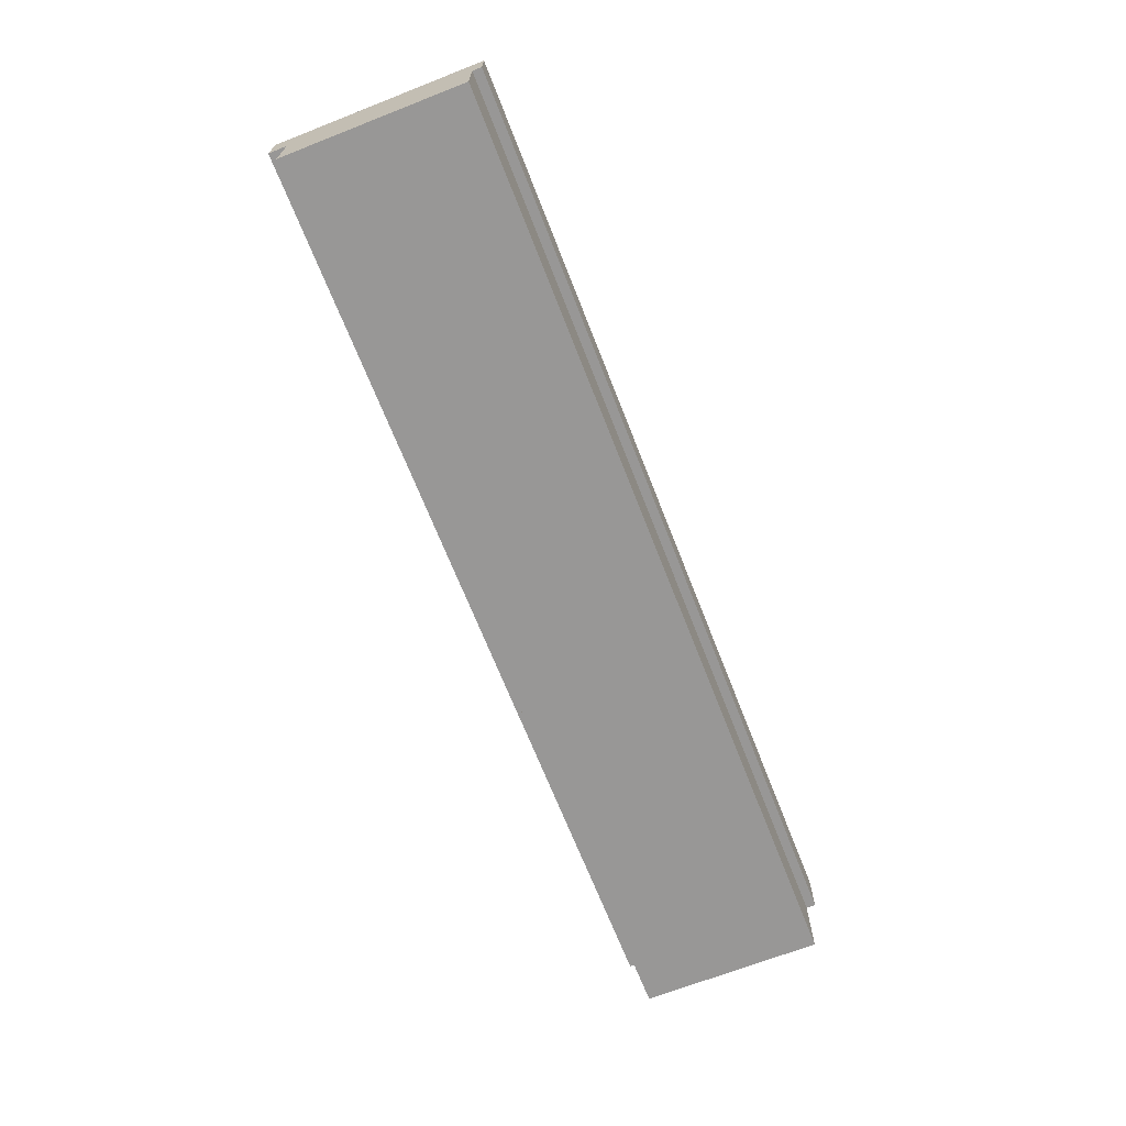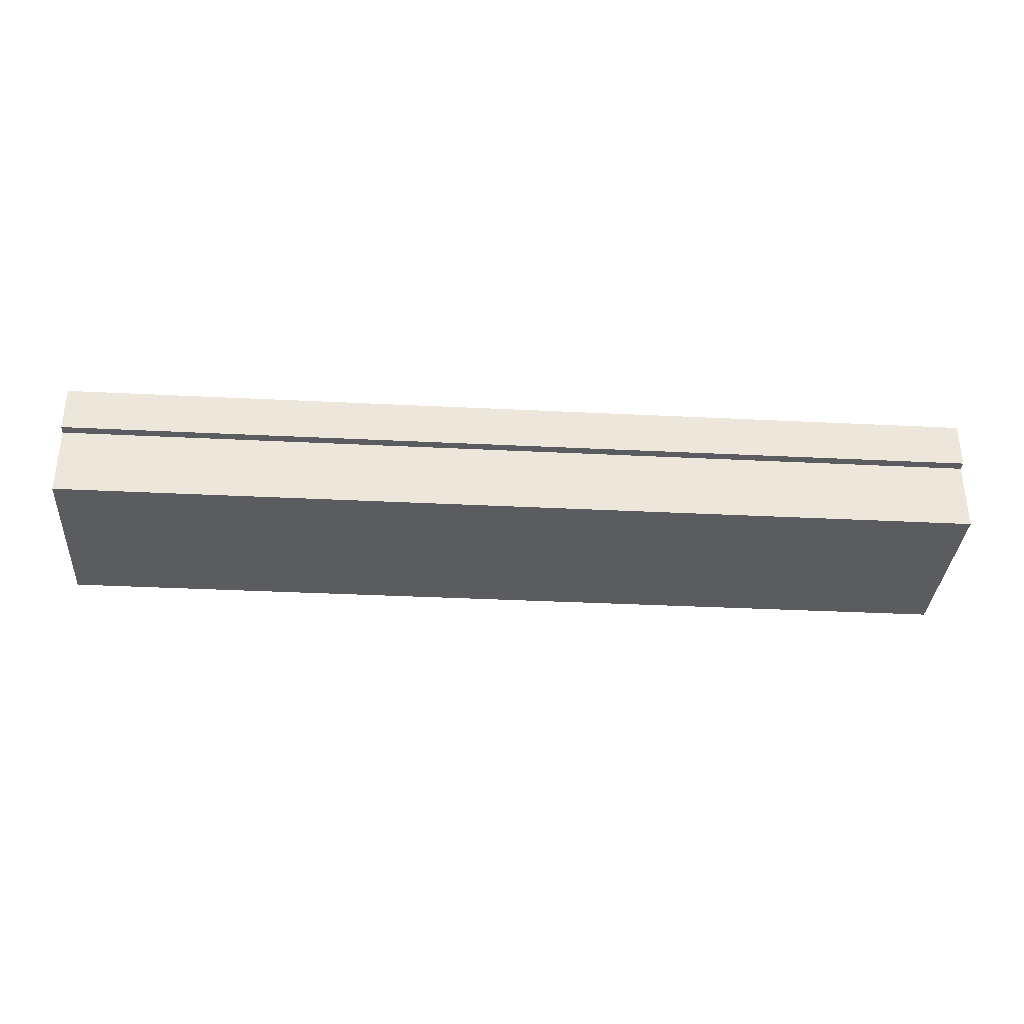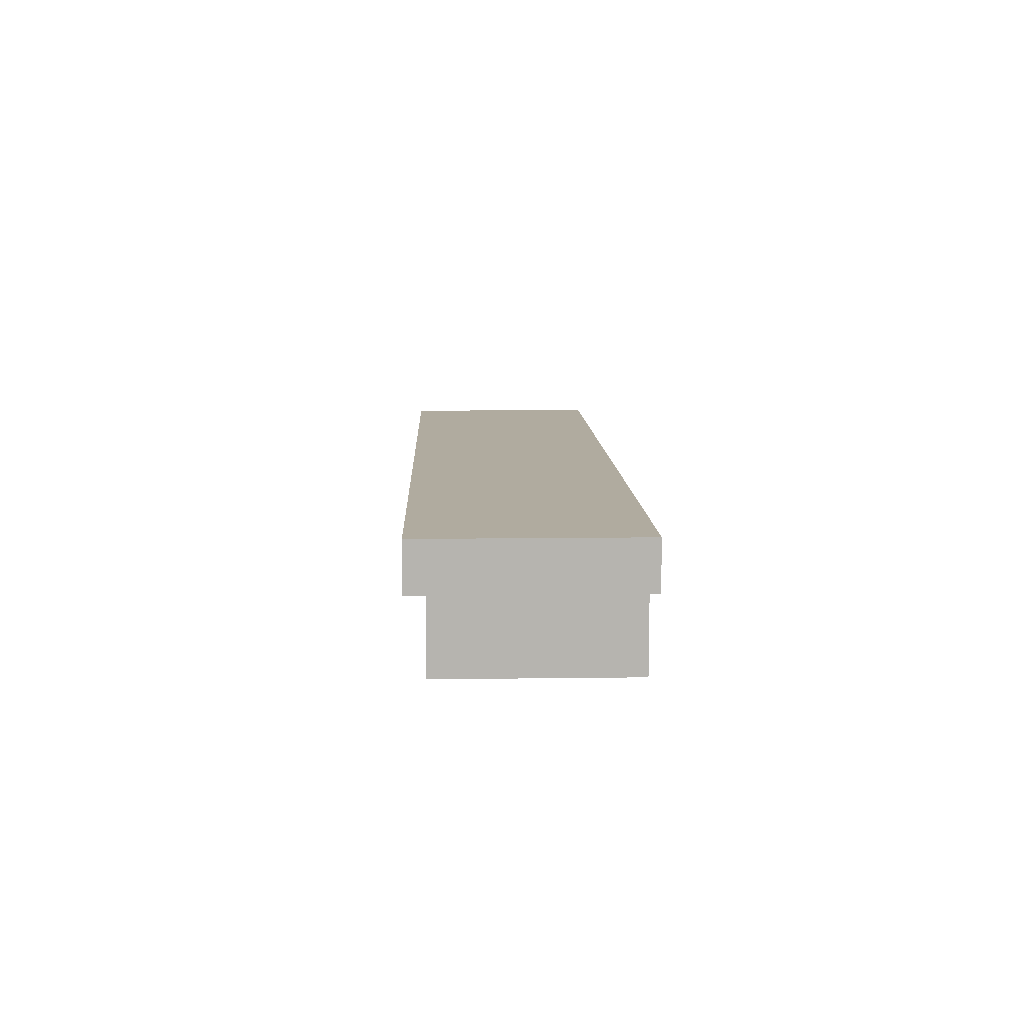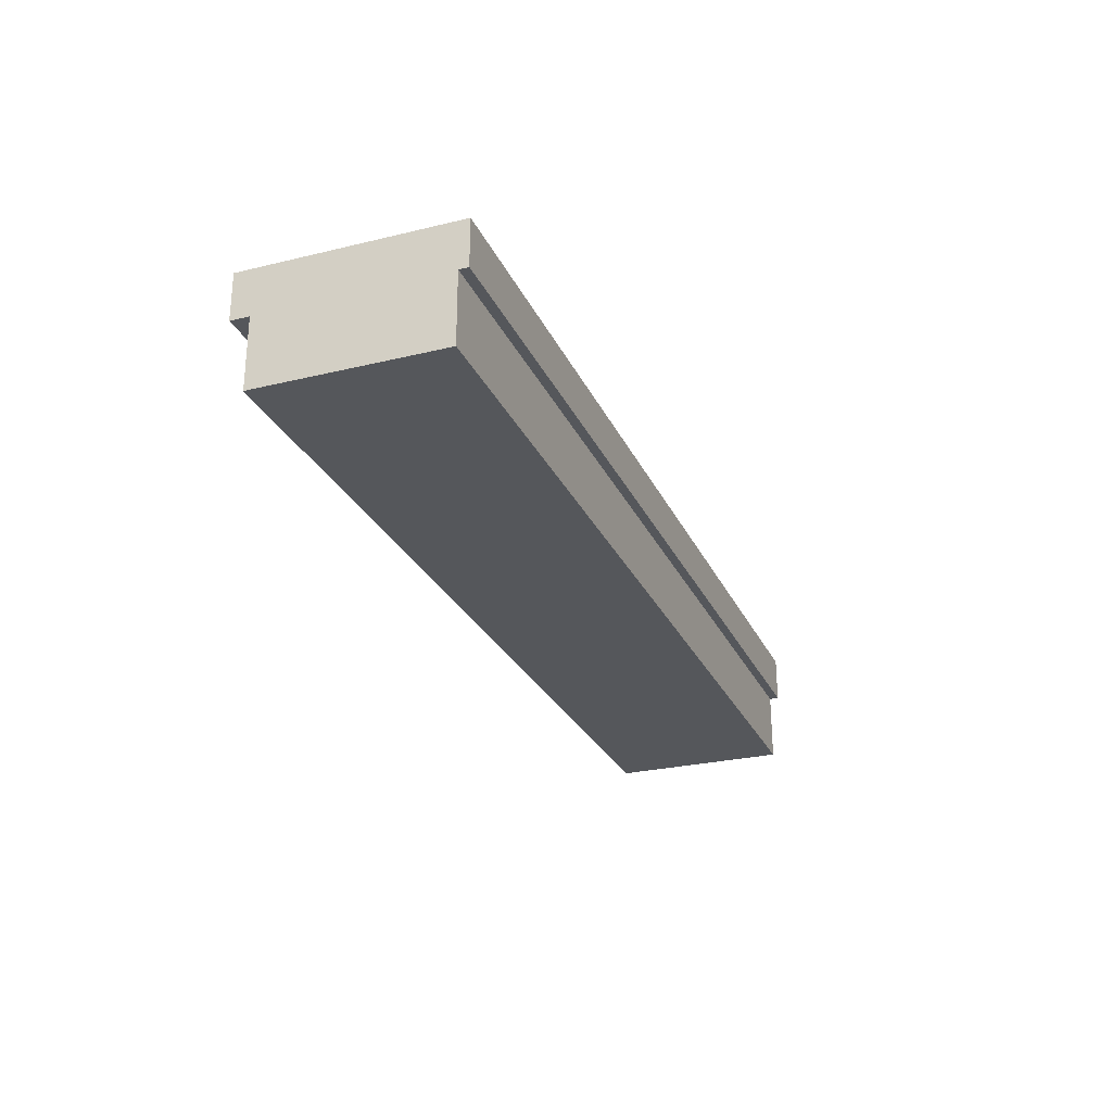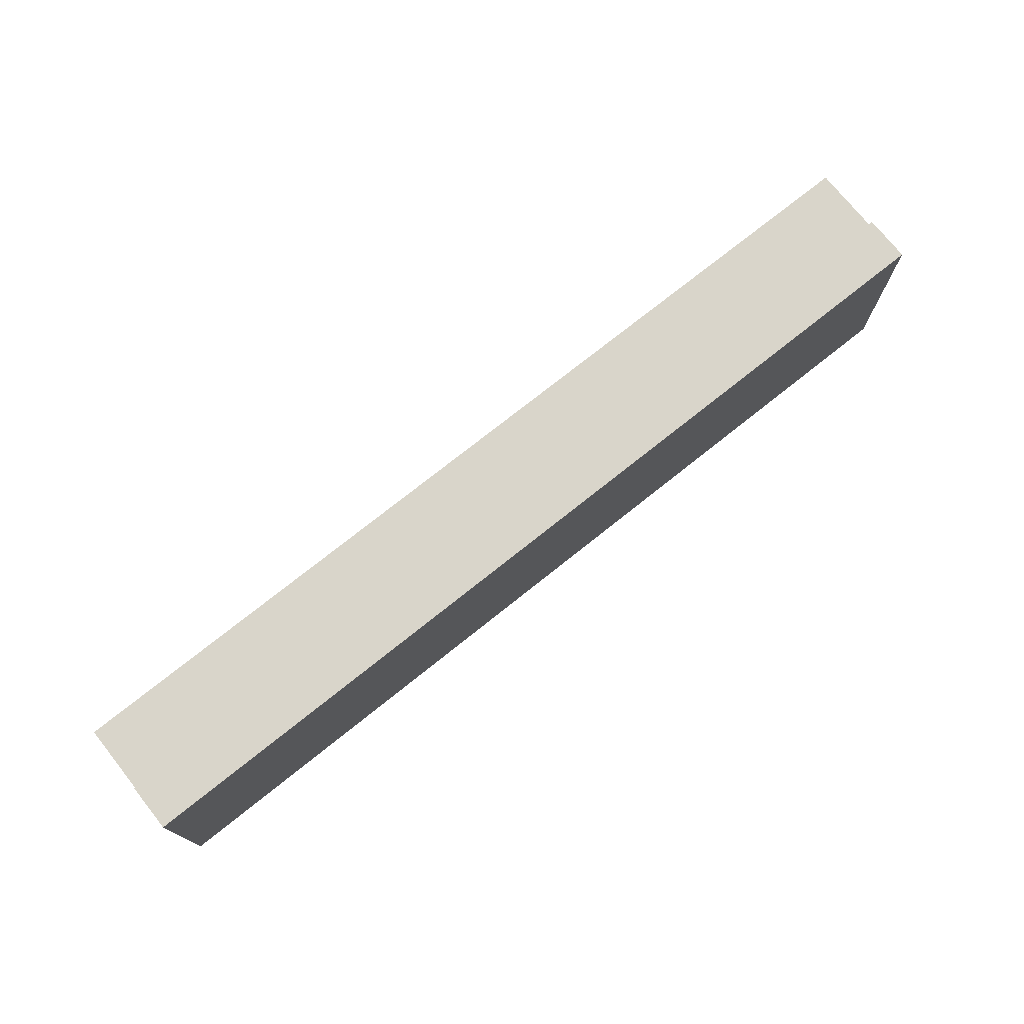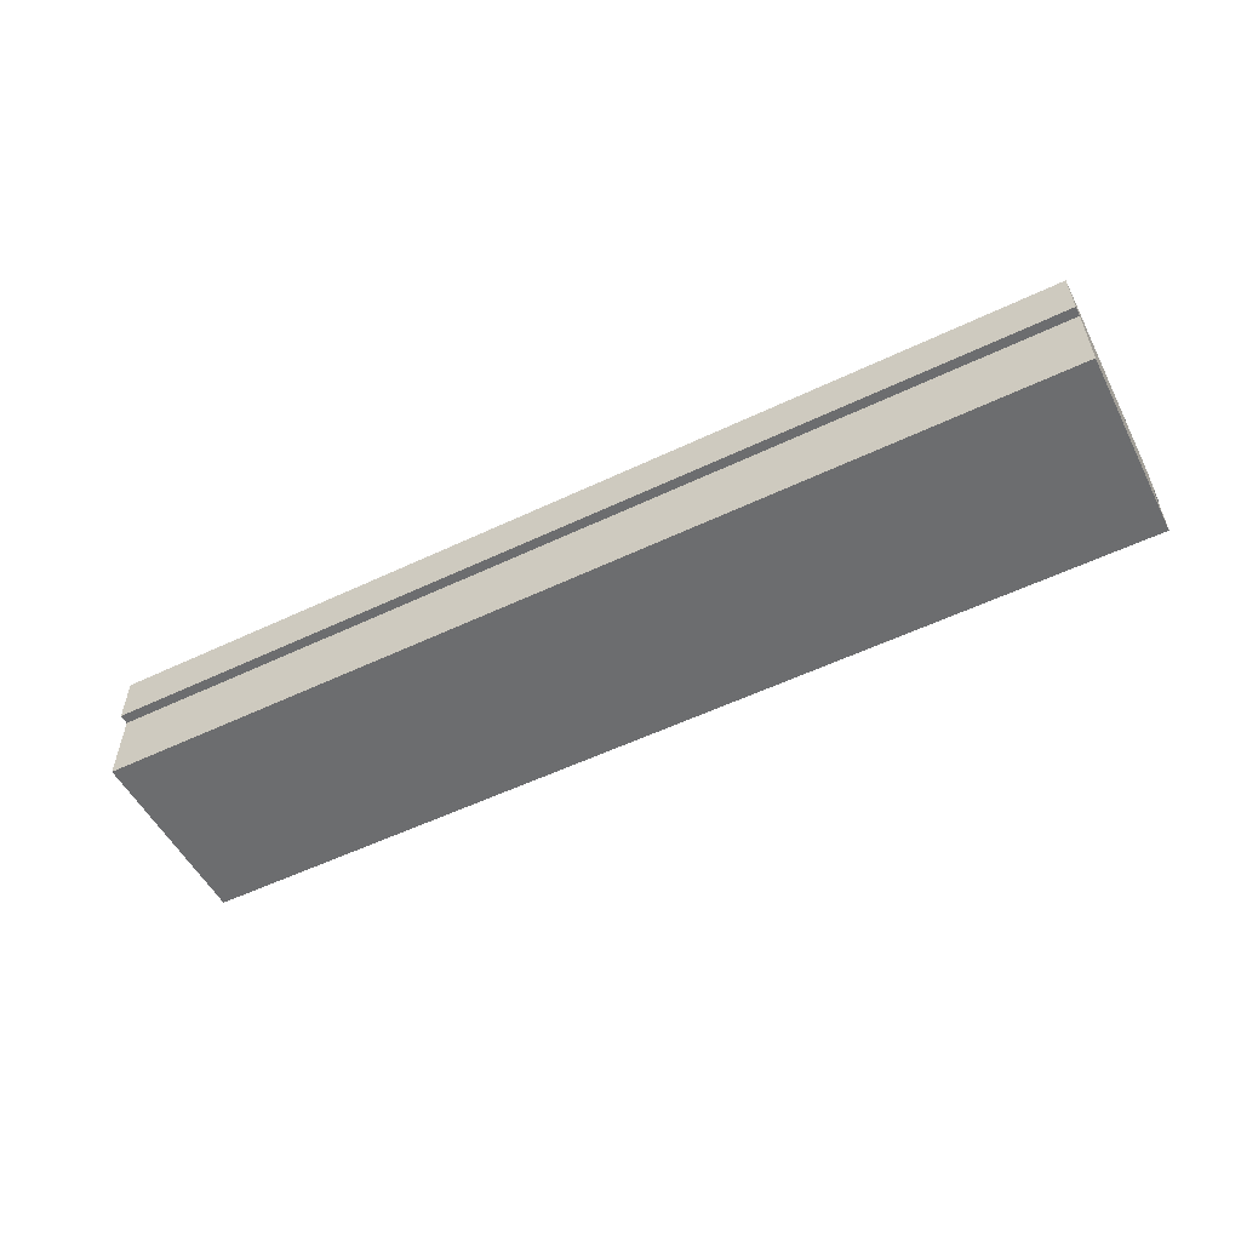
<metadata>
{"format":"obj","ext":"obj","renderer":"f3d","projection":"perspective","resolution":1024,"background":"white","views":[{"elev":-68.3,"azim":-68.6,"up":"+Y"},{"elev":-34.2,"azim":-3.9,"up":"+Y"},{"elev":9.7,"azim":-92.0,"up":"+Y"},{"elev":-26.6,"azim":-69.3,"up":"+Y"},{"elev":74.6,"azim":141.4,"up":"+Z"},{"elev":-53.9,"azim":27.0,"up":"+Y"}]}
</metadata>
<code>
o
v -10 0 2
v -10 0 -1.9
v -10 1.5 2.2
v -10 1.5 2
v -10 1.5 -1.9
v -10 1.5 -2.3
v -10 1.9 2.2
v -10 1.9 2
v -10 2.5 2.2
v -10 2.5 -2.3
v 10 0 2
v 10 0 -1.9
v 10 1.5 2.2
v 10 1.5 2
v 10 1.5 -1.9
v 10 1.5 -2.3
v 10 1.9 2.2
v 10 1.9 2
v 10 2.5 2.2
v 10 2.5 -2.3
v -10 1.5 2.2
v -10 1.9 2.2
v -10 2.5 2.2
v -9.6 1.9 2.2
v -9.6 2 2.2
v -8.1 1.9 2.2
v -8.1 2 2.2
v -7.4 1.9 2.2
v -7.4 2 2.2
v -6.9 2 2.2
v -6.9 2.1 2.2
v -6.2 2 2.2
v -6.2 2.1 2.2
v -5.5 1.9 2.2
v -5.5 2 2.2
v -1.7 1.8 2.2
v -1.7 1.9 2.2
v -1.3 1.8 2.2
v -1.3 1.9 2.2
v 1.3 1.8 2.2
v 1.3 1.9 2.2
v 1.7 1.8 2.2
v 1.7 1.9 2.2
v 5.5 1.9 2.2
v 5.5 2 2.2
v 6.2 2 2.2
v 6.2 2.1 2.2
v 6.9 2 2.2
v 6.9 2.1 2.2
v 7.4 1.9 2.2
v 7.4 2 2.2
v 8.1 1.9 2.2
v 8.1 2 2.2
v 9.6 1.9 2.2
v 9.6 2 2.2
v 10 1.5 2.2
v 10 1.9 2.2
v 10 2.5 2.2
v -10 0 2
v -10 1.5 2
v -9.1 0.5 2
v -9.1 0.7 2
v -8.9 0.5 2
v -8.9 0.7 2
v -8.1 1 2
v -8.1 1.2 2
v -7.9 1 2
v -7.9 1.2 2
v -7.4 0.2 2
v -7.4 0.4 2
v -7.2 0.2 2
v -7.2 0.4 2
v -6.8 0.6 2
v -6.8 0.8 2
v -6.6 0.6 2
v -6.6 0.8 2
v -6 0.8 2
v -6 1 2
v -5.8 0.8 2
v -5.8 1 2
v -4.7 0.2 2
v -4.7 0.4 2
v -4.5 0.2 2
v -4.5 0.4 2
v -3.6 0.8 2
v -3.6 1 2
v -3.4 0.8 2
v -3.4 1 2
v -1.4 0.4 2
v -1.4 0.6 2
v -1.2 0.4 2
v -1.2 0.6 2
v -0.4 1.2 2
v -0.4 1.4 2
v -0.2 1.2 2
v -0.2 1.4 2
v 0.2 0.2 2
v 0.2 0.4 2
v 0.4 0.2 2
v 0.4 0.4 2
v 1.8 0.7 2
v 1.8 0.9 2
v 2 0.7 2
v 2 0.9 2
v 2.9 1.1 2
v 2.9 1.3 2
v 3.1 1.1 2
v 3.1 1.3 2
v 4.4 0.8 2
v 4.4 1 2
v 4.6 0.8 2
v 4.6 1 2
v 5.5 0.2 2
v 5.5 0.4 2
v 5.7 0.2 2
v 5.7 0.4 2
v 6.3 1 2
v 6.3 1.2 2
v 6.5 1 2
v 6.5 1.2 2
v 7.3 0.9 2
v 7.3 1.1 2
v 7.5 0.3 2
v 7.5 0.5 2
v 7.5 0.9 2
v 7.5 1.1 2
v 7.7 0.3 2
v 7.7 0.5 2
v 9.5 0.3 2
v 9.5 0.5 2
v 9.7 0.3 2
v 9.7 0.5 2
v 10 0 2
v 10 1.5 2
v -10 0 -1.9
v -10 1.5 -1.9
v 10 0 -1.9
v 10 1.5 -1.9
v -10 1.5 -2.3
v -10 2.5 -2.3
v 10 1.5 -2.3
v 10 2.5 -2.3
v -10 0 2
v 10 0 2
v -10 0 -1.9
v 10 0 -1.9
v -10 1.5 2.2
v 10 1.5 2.2
v -10 1.5 2
v 10 1.5 2
v -10 1.5 -1.9
v 10 1.5 -1.9
v -10 1.5 -2.3
v 10 1.5 -2.3
v -10 2.5 2.2
v 10 2.5 2.2
v -10 2.5 -2.3
v 10 2.5 -2.3
f 4 2 1
f 5 2 4
f 7 4 3
f 8 6 5
f 8 4 7
f 8 5 4
f 9 8 7
f 10 6 8
f 10 8 9
f 11 12 14
f 14 12 15
f 13 14 17
f 15 16 18
f 17 14 18
f 14 15 18
f 17 18 19
f 18 16 20
f 19 18 20
f 24 22 21
f 24 23 22
f 25 23 24
f 26 24 21
f 26 25 24
f 27 23 25
f 27 25 26
f 28 26 21
f 28 27 26
f 29 23 27
f 29 27 28
f 30 29 28
f 30 23 29
f 31 23 30
f 32 30 28
f 32 31 30
f 33 23 31
f 33 31 32
f 34 28 21
f 34 32 28
f 35 33 32
f 35 32 34
f 36 34 21
f 37 35 34
f 37 34 36
f 38 36 21
f 38 37 36
f 39 35 37
f 39 37 38
f 40 38 21
f 40 39 38
f 41 35 39
f 41 39 40
f 42 40 21
f 42 41 40
f 43 35 41
f 43 41 42
f 44 43 42
f 44 35 43
f 45 33 35
f 45 35 44
f 46 45 44
f 46 33 45
f 47 23 33
f 47 33 46
f 48 46 44
f 48 47 46
f 49 23 47
f 49 47 48
f 50 48 44
f 50 44 42
f 51 49 48
f 51 48 50
f 52 50 42
f 52 51 50
f 53 49 51
f 53 51 52
f 54 52 42
f 54 53 52
f 55 49 53
f 55 53 54
f 56 54 42
f 56 42 21
f 57 55 54
f 57 54 56
f 58 23 49
f 58 55 57
f 58 49 55
f 61 60 59
f 62 60 61
f 63 61 59
f 63 62 61
f 64 60 62
f 64 62 63
f 65 64 63
f 65 60 64
f 66 60 65
f 67 65 63
f 67 66 65
f 68 60 66
f 68 66 67
f 69 63 59
f 69 67 63
f 69 68 67
f 70 68 69
f 71 69 59
f 71 70 69
f 72 68 70
f 72 70 71
f 73 72 71
f 73 68 72
f 74 68 73
f 75 73 71
f 75 74 73
f 76 68 74
f 76 74 75
f 77 76 75
f 77 68 76
f 78 68 77
f 79 77 75
f 79 78 77
f 80 68 78
f 80 78 79
f 81 71 59
f 81 75 71
f 81 80 79
f 81 79 75
f 82 80 81
f 83 81 59
f 83 82 81
f 84 80 82
f 84 82 83
f 85 84 83
f 85 80 84
f 86 68 80
f 86 80 85
f 87 85 83
f 87 86 85
f 88 68 86
f 88 86 87
f 89 87 83
f 89 88 87
f 90 88 89
f 91 89 83
f 91 90 89
f 92 88 90
f 92 90 91
f 93 60 68
f 93 88 92
f 93 92 91
f 93 68 88
f 94 60 93
f 95 93 91
f 95 94 93
f 96 60 94
f 96 94 95
f 97 91 83
f 97 83 59
f 97 96 95
f 97 95 91
f 98 96 97
f 99 97 59
f 99 98 97
f 100 96 98
f 100 98 99
f 101 100 99
f 101 96 100
f 102 96 101
f 103 101 99
f 103 102 101
f 104 96 102
f 104 102 103
f 105 104 103
f 105 96 104
f 106 96 105
f 107 105 103
f 107 106 105
f 108 96 106
f 108 106 107
f 109 107 103
f 109 108 107
f 110 108 109
f 111 109 103
f 111 110 109
f 112 108 110
f 112 110 111
f 113 99 59
f 113 103 99
f 113 112 111
f 113 111 103
f 114 112 113
f 115 113 59
f 115 114 113
f 116 112 114
f 116 114 115
f 117 108 112
f 117 112 116
f 117 116 115
f 118 108 117
f 119 117 115
f 119 118 117
f 120 108 118
f 120 118 119
f 121 119 115
f 121 120 119
f 122 120 121
f 123 121 115
f 124 121 123
f 125 122 121
f 125 121 124
f 126 120 122
f 126 122 125
f 127 124 123
f 127 123 115
f 128 125 124
f 128 124 127
f 128 126 125
f 129 127 115
f 129 128 127
f 130 126 128
f 130 128 129
f 131 129 115
f 131 130 129
f 132 126 130
f 132 130 131
f 133 115 59
f 133 131 115
f 133 132 131
f 134 60 96
f 134 132 133
f 134 126 132
f 134 120 126
f 134 108 120
f 134 96 108
f 135 136 137
f 137 136 138
f 139 140 141
f 141 140 142
f 145 144 143
f 146 144 145
f 149 148 147
f 150 148 149
f 153 152 151
f 154 152 153
f 155 156 157
f 157 156 158

</code>
